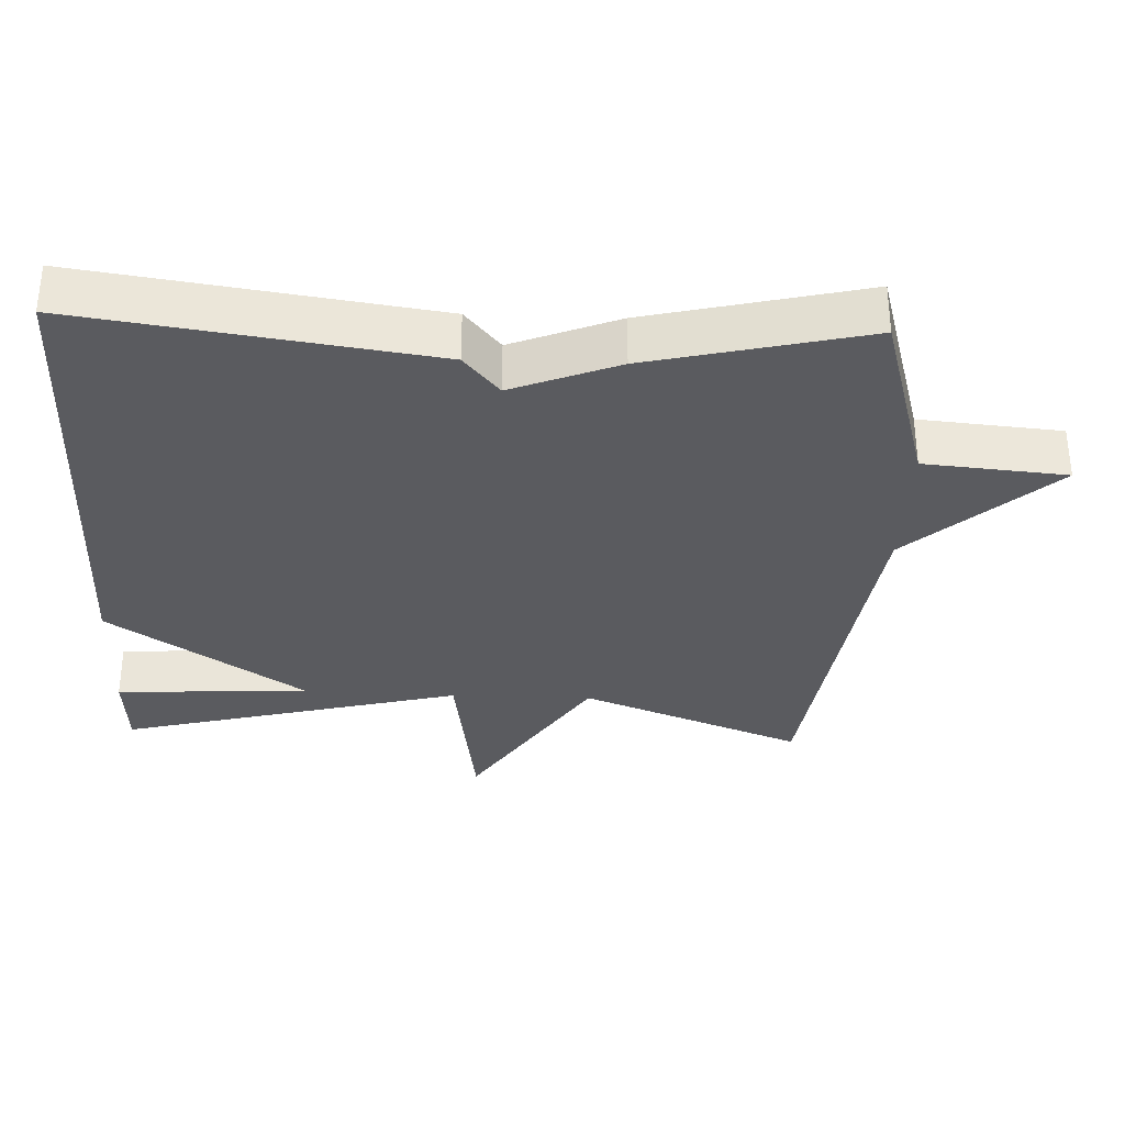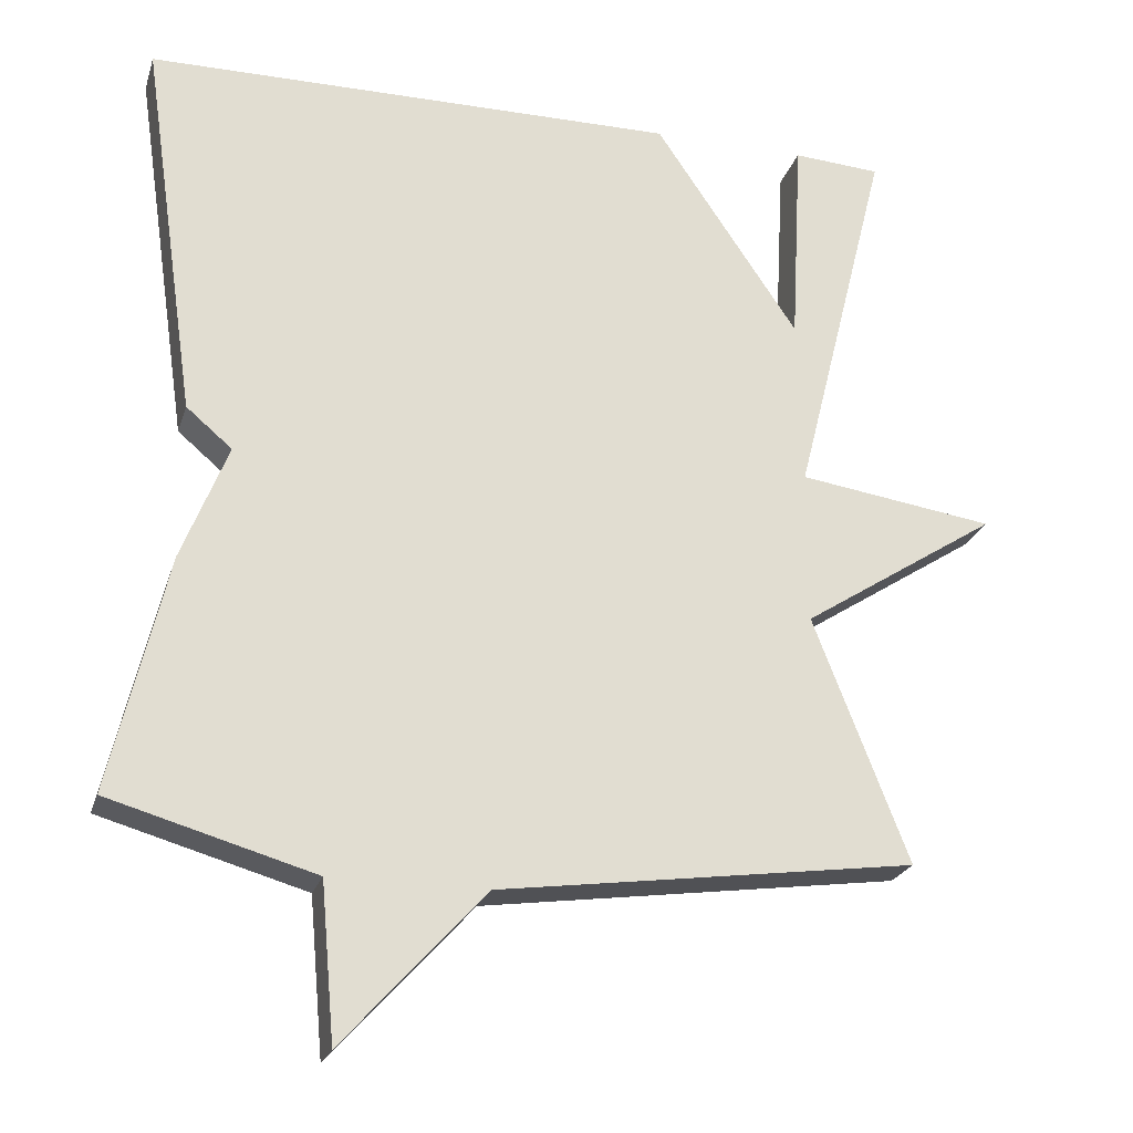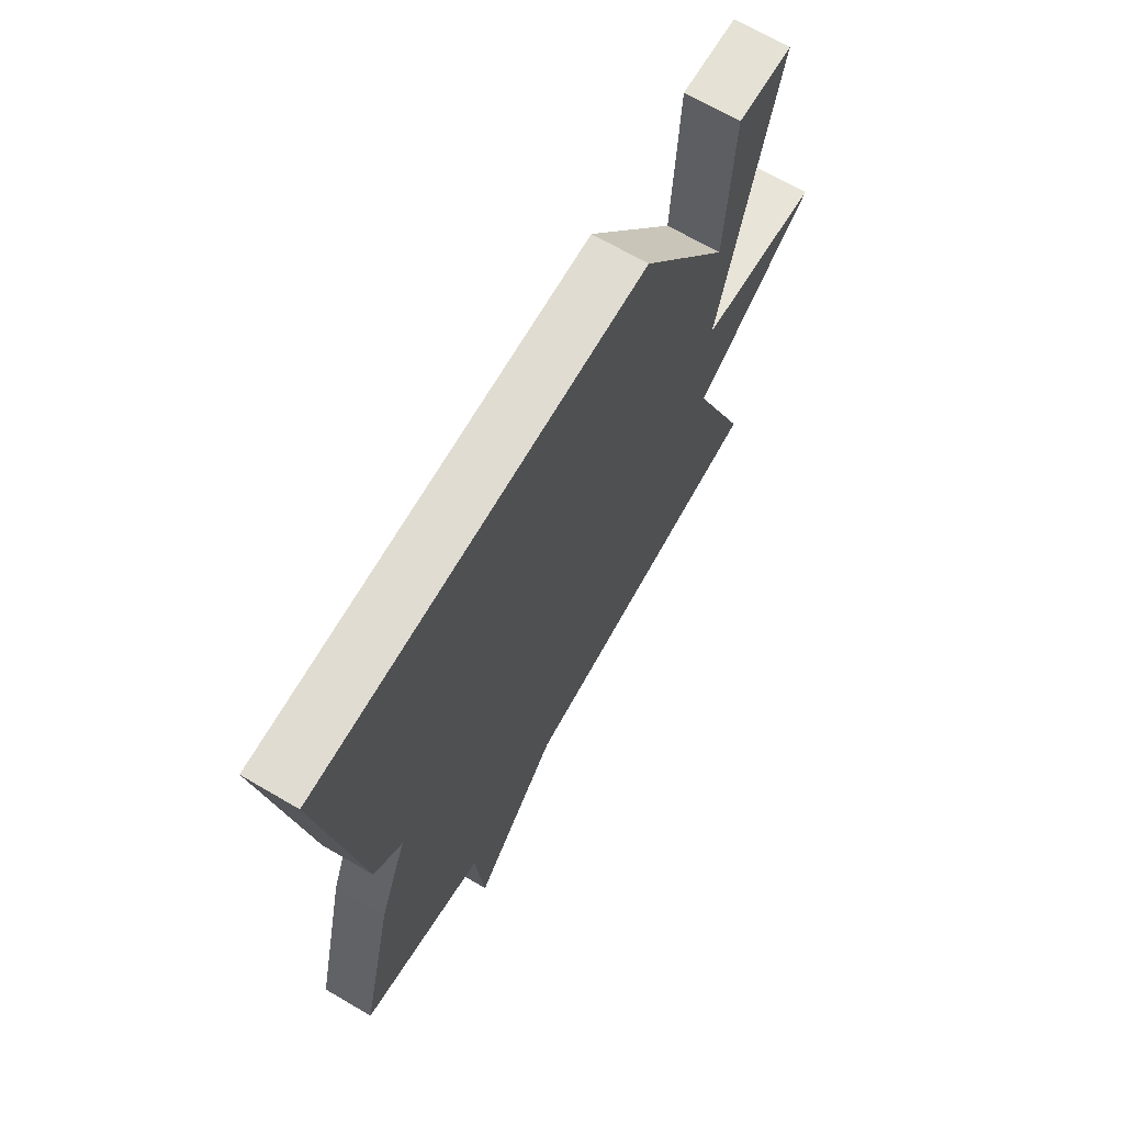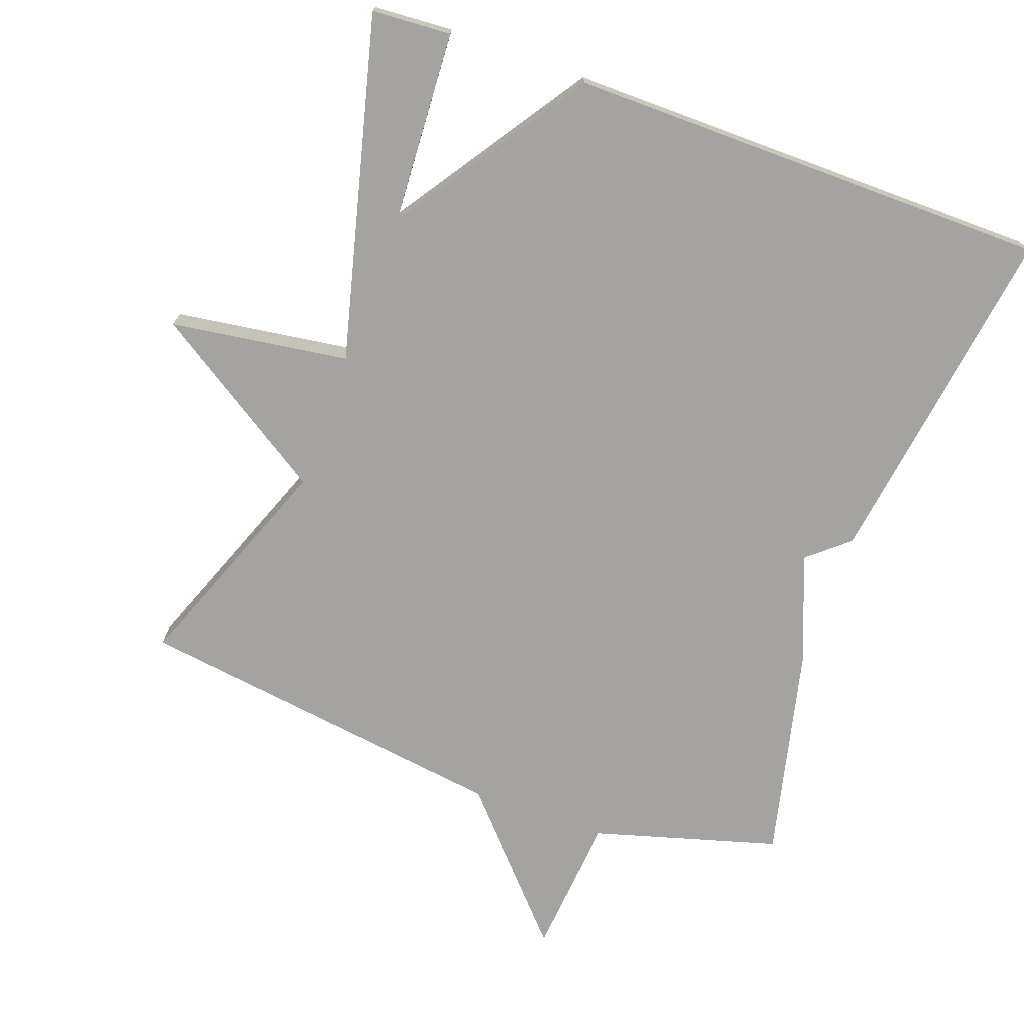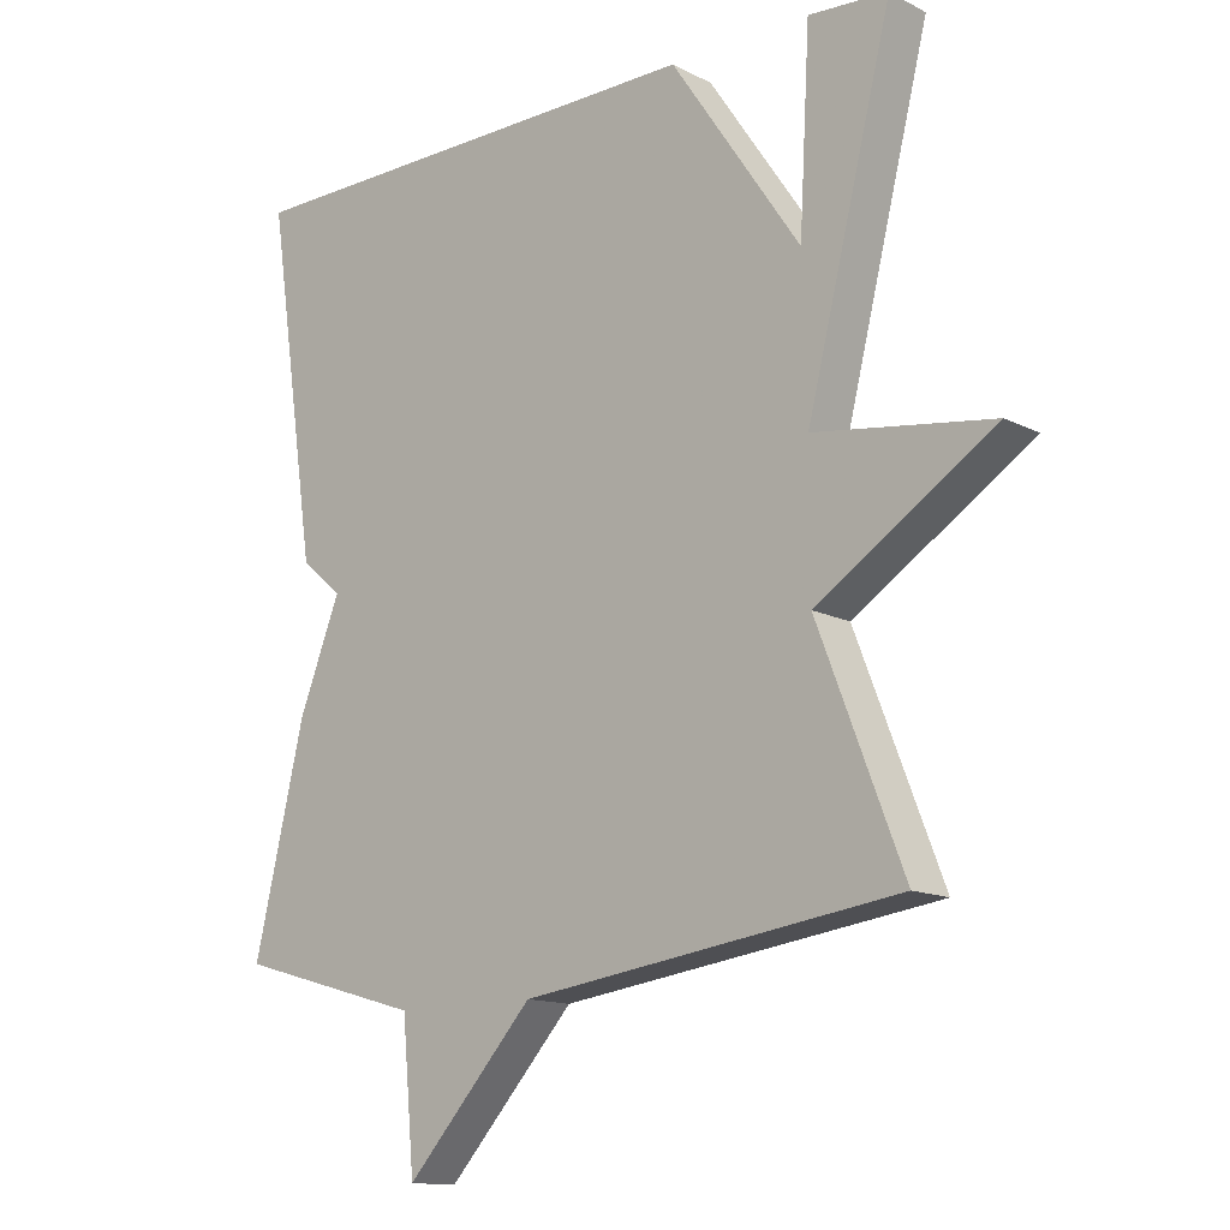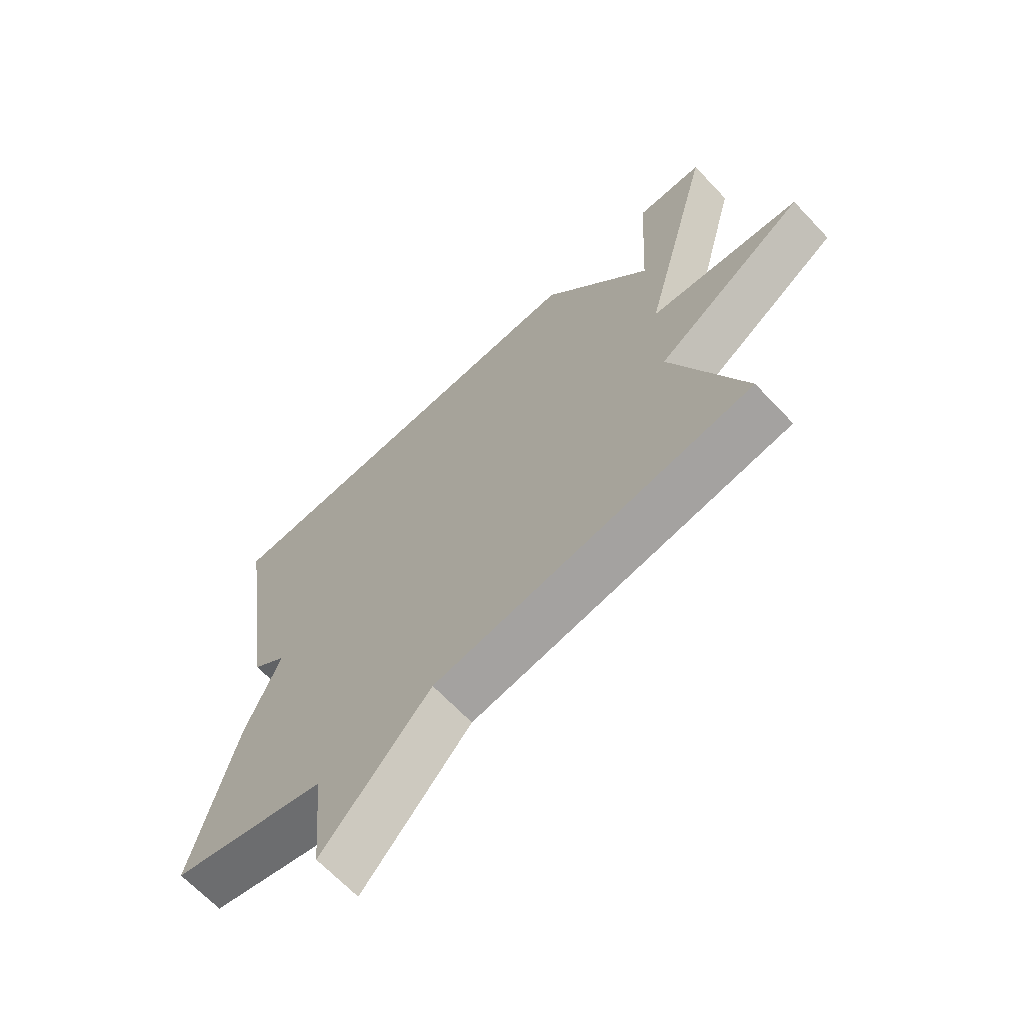
<metadata>
{"format":"obj","ext":"obj","renderer":"f3d","projection":"perspective","resolution":1024,"background":"white","views":[{"elev":-33.0,"azim":87.8,"up":"+Y"},{"elev":-23.6,"azim":164.3,"up":"+Z"},{"elev":68.7,"azim":120.3,"up":"+Z"},{"elev":-72.8,"azim":-19.7,"up":"+Y"},{"elev":-13.5,"azim":-138.7,"up":"+Z"},{"elev":-66.8,"azim":-136.6,"up":"+Z"}]}
</metadata>
<code>
v 0.5 0.07 0.5
v 0.428 0.07 0.006
v 0.369 0.07 -0.044
v 0.428 0.07 -0.194
v 0.5 0.07 -0.5
v 0.236 0.07 -0.575
v 0.218 0.07 -0.776
v 0.036 0.07 -0.575
v -0.5 0.07 -0.5
v -0.378 0.07 -0.185
v -0.631 0.07 -0.021
v -0.378 0.07 0.015
v -0.5 0.07 0.5
v -0.387 0.07 0.507
v -0.372 0.07 0.233
v -0.187 0.07 0.507
v 0.5 0 0.5
v 0.428 0 0.006
v 0.369 0 -0.044
v 0.428 0 -0.194
v 0.5 0 -0.5
v 0.236 0 -0.575
v 0.218 0 -0.776
v 0.036 0 -0.575
v -0.5 0 -0.5
v -0.378 0 -0.185
v -0.631 0 -0.021
v -0.378 0 0.015
v -0.5 0 0.5
v -0.387 0 0.507
v -0.372 0 0.233
v -0.187 0 0.507
f 1 2 3
f 16 1 3
f 15 16 3
f 12 13 14 15
f 4 5 6
f 3 4 6
f 15 3 6
f 12 15 6
f 10 11 12 6
f 8 9 10 6
f 6 7 8
f 19 18 17
f 19 17 32
f 19 32 31
f 31 30 29 28
f 22 21 20
f 22 20 19
f 22 19 31
f 22 31 28
f 22 28 27 26
f 22 26 25 24
f 24 23 22
f 1 17 18 2
f 2 18 19 3
f 3 19 20 4
f 4 20 21 5
f 5 21 22 6
f 6 22 23 7
f 7 23 24 8
f 8 24 25 9
f 9 25 26 10
f 10 26 27 11
f 11 27 28 12
f 12 28 29 13
f 13 29 30 14
f 14 30 31 15
f 15 31 32 16
f 16 32 17 1

</code>
